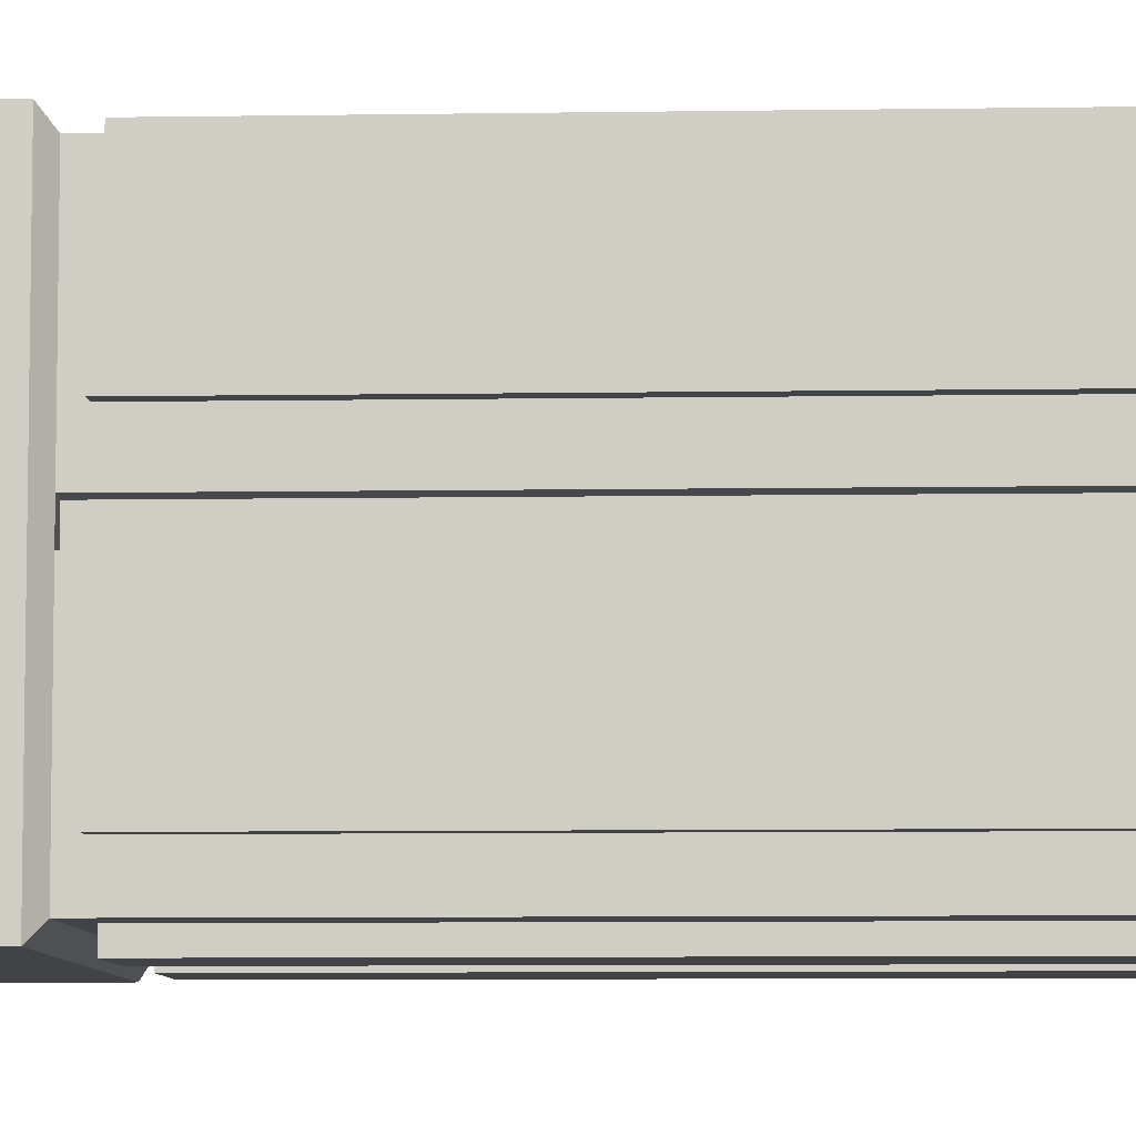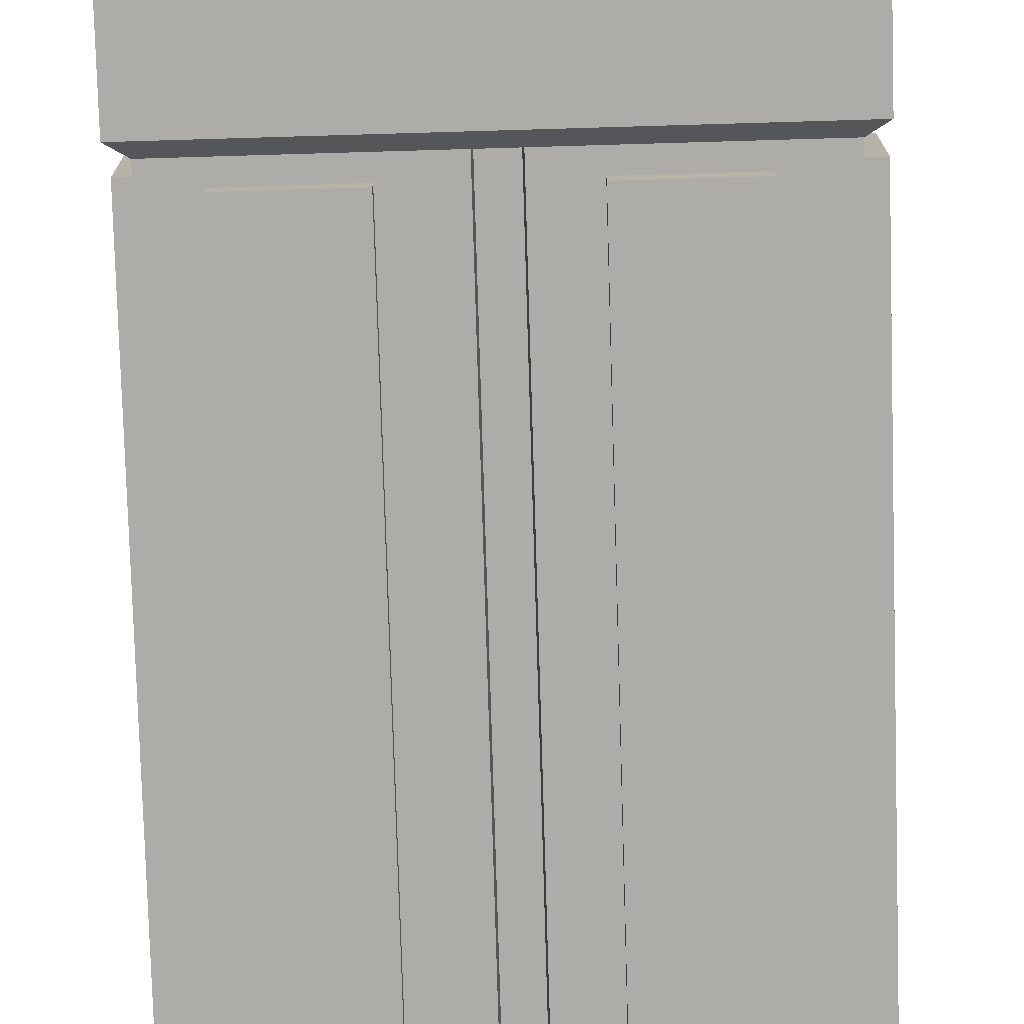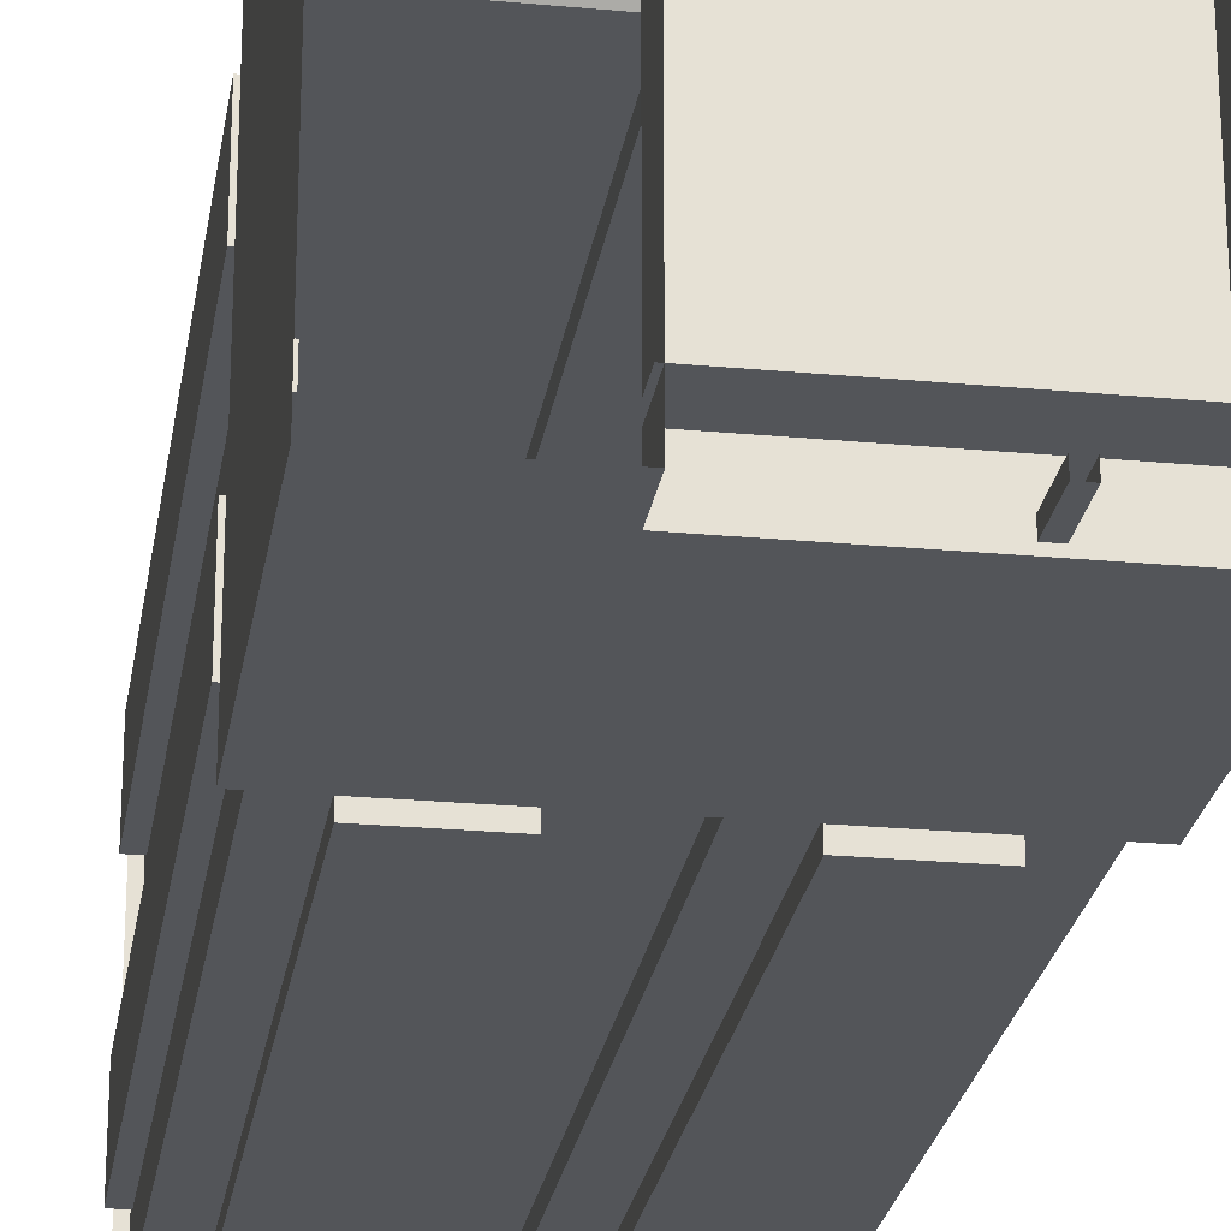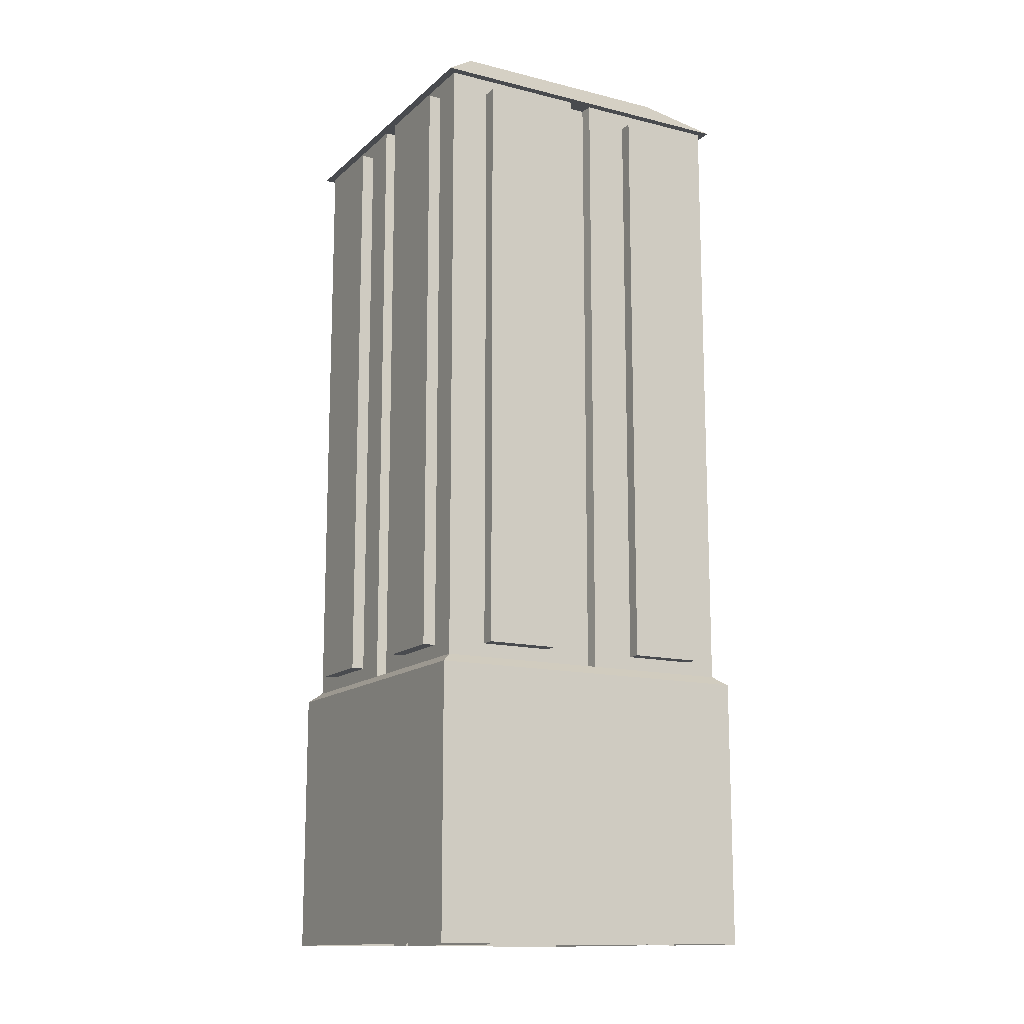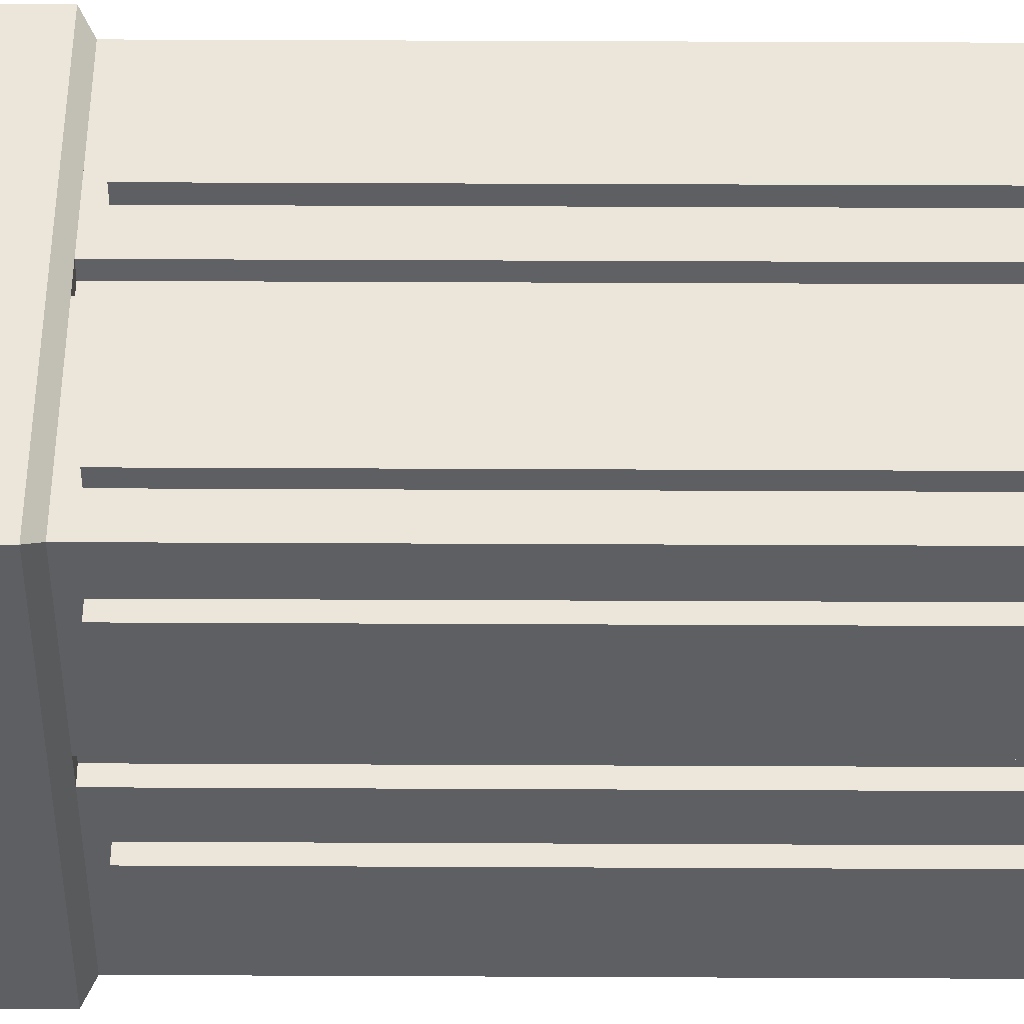
<metadata>
{"format":"obj","ext":"obj","renderer":"f3d","projection":"perspective","resolution":1024,"background":"white","views":[{"elev":-7.3,"azim":92.7,"up":"+Z"},{"elev":-77.0,"azim":1.7,"up":"+Z"},{"elev":-24.5,"azim":-8.7,"up":"+Z"},{"elev":-13.9,"azim":-29.0,"up":"+Y"},{"elev":48.5,"azim":90.3,"up":"+Z"}]}
</metadata>
<code>
o building4
g building4
v -0.2083 0.001565 0.211
v -0.2083 0.05386 0.211
v -0.2083 0.05386 -0.1958
v -0.2083 0.001565 -0.1958
v 0.1546 0.001565 0.08093
v 0.1546 0.001565 -0.1534
v 0.1546 0.06078 -0.1534
v 0.1546 0.06078 0.08093
v 0.1985 0.001565 0.211
v 0.1985 0.05386 0.211
v -0.06971 1.071 -0.1795
v -0.07371 0.05394 -0.1958
v -0.1439 1.143 0.1466
v 0.1342 1.143 0.1466
v 0.1342 1.143 -0.1315
v -0.1439 1.143 -0.1315
v 0.1985 0.001565 0.07641
v 0.1985 0.05394 0.07641
v 0.1985 0.3244 -0.1958
v 0.1985 0.05394 -0.1958
v -0.1568 0.3517 -0.1795
v -0.07747 0.001565 -0.1534
v -0.07747 0.06078 -0.1534
v -0.07374 0.05394 0.07644
v -0.07374 0.001565 0.07644
v -0.07371 0.001565 -0.1958
v -0.2083 0.3244 0.211
v -0.01878 0.3355 0.197
v -0.1943 0.3355 0.197
v 0.1845 0.3355 0.02148
v 0.1845 0.3355 0.197
v 0.009011 0.3355 -0.1818
v 0.1845 0.3355 -0.1818
v -0.1943 0.3355 -0.00631
v -0.1943 0.3355 -0.1818
v -0.01878 1.09 0.197
v -0.1943 1.09 0.197
v 0.1845 1.09 0.02148
v 0.1845 1.09 0.197
v 0.009011 1.09 -0.1818
v 0.1845 1.09 -0.1818
v -0.1943 1.09 -0.00631
v -0.1943 1.09 -0.1818
v -0.2038 1.09 0.2065
v 0.194 1.09 0.2065
v 0.194 1.09 -0.1913
v -0.2038 1.09 -0.1913
v 0.1807 0.001565 -0.1783
v 0.1807 0.06078 -0.1783
v 0.1807 0.06078 -0.1899
v 0.1807 0.001565 -0.1899
v 0.1923 0.001565 -0.1783
v 0.1923 0.001565 -0.1899
v 0.1923 0.06078 -0.1899
v 0.1923 0.06078 -0.1783
v 0.1807 0.001565 -0.06613
v 0.1807 0.06078 -0.06613
v 0.1807 0.06078 -0.07776
v 0.1807 0.001565 -0.07776
v 0.1923 0.001565 -0.06613
v 0.1923 0.001565 -0.07776
v 0.1923 0.06078 -0.07776
v 0.1923 0.06078 -0.06613
v 0.07508 0.001565 -0.1783
v 0.07508 0.06078 -0.1783
v 0.07508 0.06078 -0.1899
v 0.07508 0.001565 -0.1899
v 0.08671 0.001565 -0.1783
v 0.08671 0.001565 -0.1899
v 0.08671 0.06078 -0.1899
v 0.08671 0.06078 -0.1783
v -0.2097 1.071 0.1587
v -0.1925 1.071 0.1587
v -0.1925 1.071 0.07161
v -0.2097 1.071 0.07161
v -0.2097 0.3517 0.07161
v -0.1925 0.3517 0.07161
v -0.2097 0.3517 0.1587
v -0.1925 0.3517 0.1587
v 0.009011 1.09 0.197
v 0.009011 0.3355 0.197
v 0.00786 0.3355 0.1813
v 0.00786 1.09 0.1813
v -0.01763 1.09 0.1813
v -0.01763 0.3355 0.1813
v 0.1688 0.3355 -0.005159
v 0.1688 1.09 -0.005159
v 0.1688 1.09 0.02033
v 0.1688 0.3355 0.02033
v 0.1845 1.09 -0.00631
v 0.1845 0.3355 -0.00631
v -0.01878 1.09 -0.1818
v -0.01878 0.3355 -0.1818
v -0.01763 0.3355 -0.1661
v -0.01763 1.09 -0.1661
v 0.00786 1.09 -0.1661
v 0.00786 0.3355 -0.1661
v -0.1943 1.09 0.02148
v -0.1943 0.3355 0.02148
v -0.1786 0.3355 0.02033
v -0.1786 1.09 0.02033
v -0.1786 1.09 -0.005159
v -0.1786 0.3355 -0.005159
v -0.2097 1.071 -0.04902
v -0.1925 1.071 -0.04902
v -0.1925 1.071 -0.1361
v -0.2097 1.071 -0.1361
v -0.2097 0.3517 -0.1361
v -0.1925 0.3517 -0.1361
v -0.2097 0.3517 -0.04902
v -0.1925 0.3517 -0.04902
v -0.06014 0.3517 0.2146
v -0.06014 1.071 0.2146
v -0.1472 1.071 0.2146
v -0.1472 0.3517 0.2146
v -0.1472 0.3517 0.1974
v -0.06014 0.3517 0.1974
v -0.06014 1.071 0.1974
v -0.1472 1.071 0.1974
v 0.1476 0.3517 0.213
v 0.1476 1.071 0.213
v 0.06049 1.071 0.213
v 0.06049 0.3517 0.213
v 0.06049 0.3517 0.1958
v 0.1476 0.3517 0.1958
v 0.1476 1.071 0.1958
v 0.06049 1.071 0.1958
v 0.2006 0.3517 0.06548
v 0.2006 1.071 0.06548
v 0.2006 1.071 0.1526
v 0.2006 0.3517 0.1526
v 0.1834 0.3517 0.1526
v 0.1834 0.3517 0.06548
v 0.1834 1.071 0.06548
v 0.1834 1.071 0.1526
v 0.2009 0.3517 -0.1423
v 0.2009 1.071 -0.1423
v 0.2009 1.071 -0.05515
v 0.2009 0.3517 -0.05515
v 0.1837 0.3517 -0.05515
v 0.1837 0.3517 -0.1423
v 0.1837 1.071 -0.1423
v 0.1837 1.071 -0.05515
v 0.05091 0.3517 -0.1986
v 0.05091 1.071 -0.1986
v 0.138 1.071 -0.1986
v 0.138 0.3517 -0.1986
v 0.138 0.3517 -0.1814
v 0.05091 0.3517 -0.1814
v 0.05091 1.071 -0.1814
v 0.138 1.071 -0.1814
v -0.1568 0.3517 -0.1967
v -0.1568 1.071 -0.1967
v -0.06971 1.071 -0.1967
v -0.06971 0.3517 -0.1967
v -0.06971 0.3517 -0.1795
v -0.1568 0.3517 -0.1795
v -0.1568 1.071 -0.1795
v -0.06971 1.071 -0.1795
v -0.2083 0.001565 0.211
v -0.2083 0.05386 0.211
v -0.2083 0.05386 -0.1958
v -0.2083 0.001565 -0.1958
v 0.1985 0.001565 0.211
v 0.1985 0.05386 0.211
v -0.2083 0.3244 -0.1958
v -0.2083 0.3244 -0.1958
v -0.2083 0.3244 -0.1958
v -0.07371 0.05394 -0.1958
v -0.07371 0.05394 -0.1958
v -0.1439 1.143 0.1466
v -0.1439 1.143 0.1466
v 0.1342 1.143 0.1466
v 0.1342 1.143 0.1466
v 0.1342 1.143 -0.1315
v 0.1342 1.143 -0.1315
v -0.1439 1.143 -0.1315
v -0.1439 1.143 -0.1315
v 0.1985 0.001565 0.07641
v 0.1985 0.05394 0.07641
v 0.1985 0.05394 0.07641
v 0.1985 0.3244 -0.1958
v -0.1568 1.071 -0.1795
v 0.1985 0.3244 -0.1958
v 0.1985 0.05394 -0.1958
v 0.1985 0.05394 -0.1958
v 0.1985 0.3244 0.211
v 0.1985 0.3244 0.211
v 0.1985 0.3244 0.211
v -0.07374 0.05394 0.07644
v -0.07374 0.05394 0.07644
v -0.07374 0.001565 0.07644
v -0.07371 0.001565 -0.1958
v -0.06971 0.3517 -0.1795
v -0.2083 0.3244 0.211
v -0.2083 0.3244 0.211
v -0.1943 0.3355 0.197
v 0.1845 0.3355 0.197
v 0.1845 0.3355 -0.1818
v -0.1943 0.3355 -0.1818
v -0.01878 1.09 0.197
v -0.1943 1.09 0.197
v 0.1845 1.09 0.02148
v 0.1845 1.09 0.197
v 0.009011 1.09 -0.1818
v 0.1845 1.09 -0.1818
v -0.1943 1.09 -0.00631
v -0.1943 1.09 -0.1818
v -0.2038 1.09 0.2065
v -0.2038 1.09 0.2065
v 0.194 1.09 0.2065
v 0.194 1.09 0.2065
v 0.194 1.09 -0.1913
v 0.194 1.09 -0.1913
v -0.2038 1.09 -0.1913
v -0.2038 1.09 -0.1913
v -0.2097 1.071 0.1587
v -0.2097 1.071 0.1587
v -0.1925 1.071 0.1587
v -0.1925 1.071 0.07161
v -0.2097 1.071 0.07161
v -0.2097 1.071 0.07161
v -0.2097 0.3517 0.07161
v -0.2097 0.3517 0.07161
v -0.1925 0.3517 0.07161
v -0.2097 0.3517 0.1587
v -0.2097 0.3517 0.1587
v -0.1925 0.3517 0.1587
v 0.009011 1.09 0.197
v 0.00786 1.09 0.1813
v -0.01763 1.09 0.1813
v 0.1688 1.09 -0.005159
v 0.1688 1.09 0.02033
v 0.1845 1.09 -0.00631
v -0.01878 1.09 -0.1818
v -0.01763 1.09 -0.1661
v 0.00786 1.09 -0.1661
v -0.1943 1.09 0.02148
v -0.1786 1.09 0.02033
v -0.1786 1.09 -0.005159
v -0.2097 1.071 -0.04902
v -0.2097 1.071 -0.04902
v -0.1925 1.071 -0.04902
v -0.1925 1.071 -0.1361
v -0.2097 1.071 -0.1361
v -0.2097 1.071 -0.1361
v -0.2097 0.3517 -0.1361
v -0.2097 0.3517 -0.1361
v -0.1925 0.3517 -0.1361
v -0.2097 0.3517 -0.04902
v -0.2097 0.3517 -0.04902
v -0.1925 0.3517 -0.04902
v -0.06014 0.3517 0.2146
v -0.06014 0.3517 0.2146
v -0.06014 1.071 0.2146
v -0.06014 1.071 0.2146
v -0.1472 1.071 0.2146
v -0.1472 1.071 0.2146
v -0.1472 0.3517 0.2146
v -0.1472 0.3517 0.2146
v -0.1472 0.3517 0.1974
v -0.06014 0.3517 0.1974
v -0.06014 1.071 0.1974
v -0.1472 1.071 0.1974
v 0.1476 0.3517 0.213
v 0.1476 0.3517 0.213
v 0.1476 1.071 0.213
v 0.1476 1.071 0.213
v 0.06049 1.071 0.213
v 0.06049 1.071 0.213
v 0.06049 0.3517 0.213
v 0.06049 0.3517 0.213
v 0.06049 0.3517 0.1958
v 0.1476 0.3517 0.1958
v 0.1476 1.071 0.1958
v 0.06049 1.071 0.1958
v 0.2006 0.3517 0.06548
v 0.2006 0.3517 0.06548
v 0.2006 1.071 0.06548
v 0.2006 1.071 0.06548
v 0.2006 1.071 0.1526
v 0.2006 1.071 0.1526
v 0.2006 0.3517 0.1526
v 0.2006 0.3517 0.1526
v 0.1834 0.3517 0.1526
v 0.1834 0.3517 0.06548
v 0.1834 1.071 0.06548
v 0.1834 1.071 0.1526
v 0.2009 0.3517 -0.1423
v 0.2009 0.3517 -0.1423
v 0.2009 1.071 -0.1423
v 0.2009 1.071 -0.1423
v 0.2009 1.071 -0.05515
v 0.2009 1.071 -0.05515
v 0.2009 0.3517 -0.05515
v 0.2009 0.3517 -0.05515
v 0.1837 0.3517 -0.05515
v 0.1837 0.3517 -0.1423
v 0.1837 1.071 -0.1423
v 0.1837 1.071 -0.05515
v 0.05091 0.3517 -0.1986
v 0.05091 0.3517 -0.1986
v 0.05091 1.071 -0.1986
v 0.05091 1.071 -0.1986
v 0.138 1.071 -0.1986
v 0.138 1.071 -0.1986
v 0.138 0.3517 -0.1986
v 0.138 0.3517 -0.1986
v 0.138 0.3517 -0.1814
v 0.05091 0.3517 -0.1814
v 0.05091 1.071 -0.1814
v 0.138 1.071 -0.1814
v -0.1568 0.3517 -0.1967
v -0.1568 0.3517 -0.1967
v -0.1568 1.071 -0.1967
v -0.1568 1.071 -0.1967
v -0.06971 1.071 -0.1967
v -0.06971 1.071 -0.1967
v -0.06971 0.3517 -0.1967
v -0.06971 0.3517 -0.1967
v -0.1943 0.3355 -0.1818
v -0.1943 0.3355 -0.1818
v -0.2083 0.3244 -0.1958
v 0.1985 0.3244 -0.1958
v 0.1985 0.3244 0.211
v -0.2083 0.3244 0.211
v -0.1943 0.3355 0.197
v -0.1943 0.3355 0.197
v 0.1845 0.3355 0.197
v 0.1845 0.3355 0.197
v 0.1845 0.3355 -0.1818
v 0.1845 0.3355 -0.1818
v -0.01878 0.3355 0.197
v 0.1845 0.3355 0.02148
v 0.009011 0.3355 -0.1818
v -0.1943 0.3355 -0.00631
v 0.009011 0.3355 0.197
v 0.1845 0.3355 -0.00631
v -0.01878 0.3355 -0.1818
v -0.1943 0.3355 0.02148
f 3 4 160
f 160 161 3
f 7 8 5
f 5 6 7
f 165 2 1
f 1 164 165
f 166 170 162
f 15 16 171
f 171 14 15
f 18 10 9
f 9 179 18
f 170 166 19
f 19 20 170
f 18 186 184
f 184 188 18
f 7 6 22
f 22 23 7
f 169 185 180
f 180 24 169
f 12 190 25
f 25 193 12
f 191 181 17
f 17 192 191
f 329 187 324
f 324 332 329
f 331 182 323
f 323 322 331
f 188 10 18
f 327 195 325
f 325 330 327
f 36 202 29
f 29 28 36
f 38 204 31
f 31 30 38
f 40 206 33
f 33 32 40
f 42 208 35
f 35 34 42
f 174 172 209
f 209 45 174
f 176 173 211
f 211 46 176
f 178 175 213
f 213 47 178
f 13 177 215
f 215 44 13
f 50 51 48
f 48 49 50
f 54 55 52
f 52 53 54
f 55 49 48
f 48 52 55
f 54 53 51
f 51 50 54
f 58 59 56
f 56 57 58
f 62 63 60
f 60 61 62
f 63 57 56
f 56 60 63
f 62 61 59
f 59 58 62
f 66 67 64
f 64 65 66
f 70 71 68
f 68 69 70
f 71 65 64
f 64 68 71
f 70 69 67
f 67 66 70
f 220 75 217
f 217 73 220
f 74 225 223
f 223 222 74
f 219 218 226
f 226 79 219
f 77 228 227
f 227 76 77
f 229 81 198
f 198 39 229
f 231 85 82
f 82 83 231
f 233 89 86
f 86 87 233
f 234 91 199
f 199 41 234
f 235 93 200
f 200 43 235
f 237 97 94
f 94 95 237
f 238 99 197
f 197 37 238
f 240 103 100
f 100 101 240
f 230 82 337
f 337 80 230
f 221 224 78
f 78 72 221
f 85 84 201
f 201 333 85
f 82 85 333
f 333 337 82
f 232 86 338
f 338 90 232
f 244 107 241
f 241 105 244
f 89 88 203
f 203 334 89
f 86 89 334
f 334 338 86
f 236 94 339
f 339 92 236
f 106 249 247
f 247 246 106
f 97 96 205
f 205 335 97
f 94 97 335
f 335 339 94
f 239 100 340
f 340 98 239
f 243 242 250
f 250 111 243
f 103 102 207
f 207 336 103
f 100 103 336
f 336 340 100
f 109 252 251
f 251 108 109
f 245 248 110
f 110 104 245
f 3 161 27
f 27 168 3
f 210 216 214
f 214 212 210
f 162 170 26
f 26 163 162
f 2 165 189
f 189 196 2
f 11 318 315
f 315 158 11
f 159 194 320
f 320 317 159
f 114 115 253
f 253 113 114
f 116 262 112
f 112 259 116
f 263 256 254
f 254 117 263
f 119 261 260
f 260 257 119
f 264 258 255
f 255 118 264
f 122 123 265
f 265 121 122
f 124 274 120
f 120 271 124
f 275 268 266
f 266 125 275
f 127 273 272
f 272 269 127
f 276 270 267
f 267 126 276
f 130 131 277
f 277 129 130
f 132 286 128
f 128 283 132
f 287 280 278
f 278 133 287
f 135 285 284
f 284 281 135
f 288 282 279
f 279 134 288
f 138 139 289
f 289 137 138
f 140 298 136
f 136 295 140
f 299 292 290
f 290 141 299
f 143 297 296
f 296 293 143
f 300 294 291
f 291 142 300
f 146 147 301
f 301 145 146
f 148 310 144
f 144 307 148
f 311 304 302
f 302 149 311
f 151 309 308
f 308 305 151
f 312 306 303
f 303 150 312
f 154 155 313
f 313 153 154
f 156 21 152
f 152 319 156
f 183 316 314
f 314 157 183
f 321 167 326
f 326 328 321

</code>
